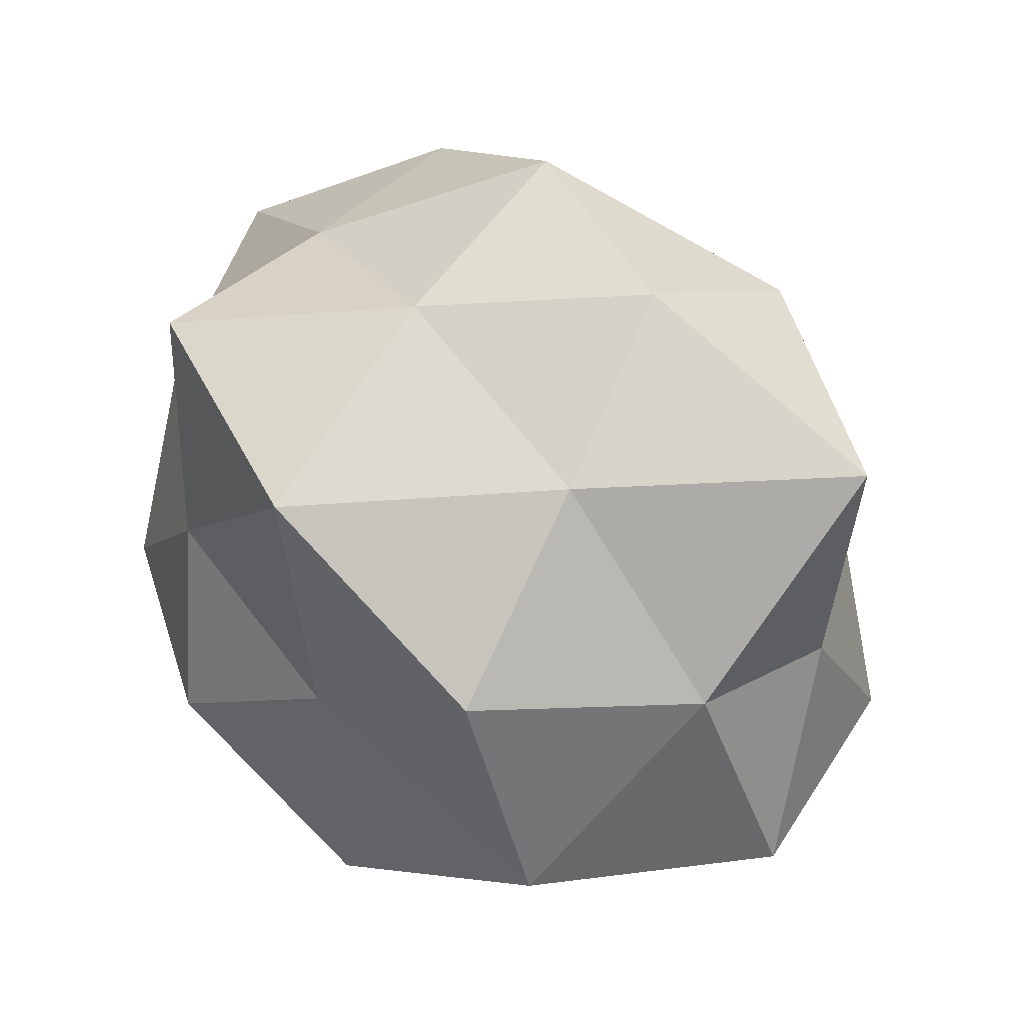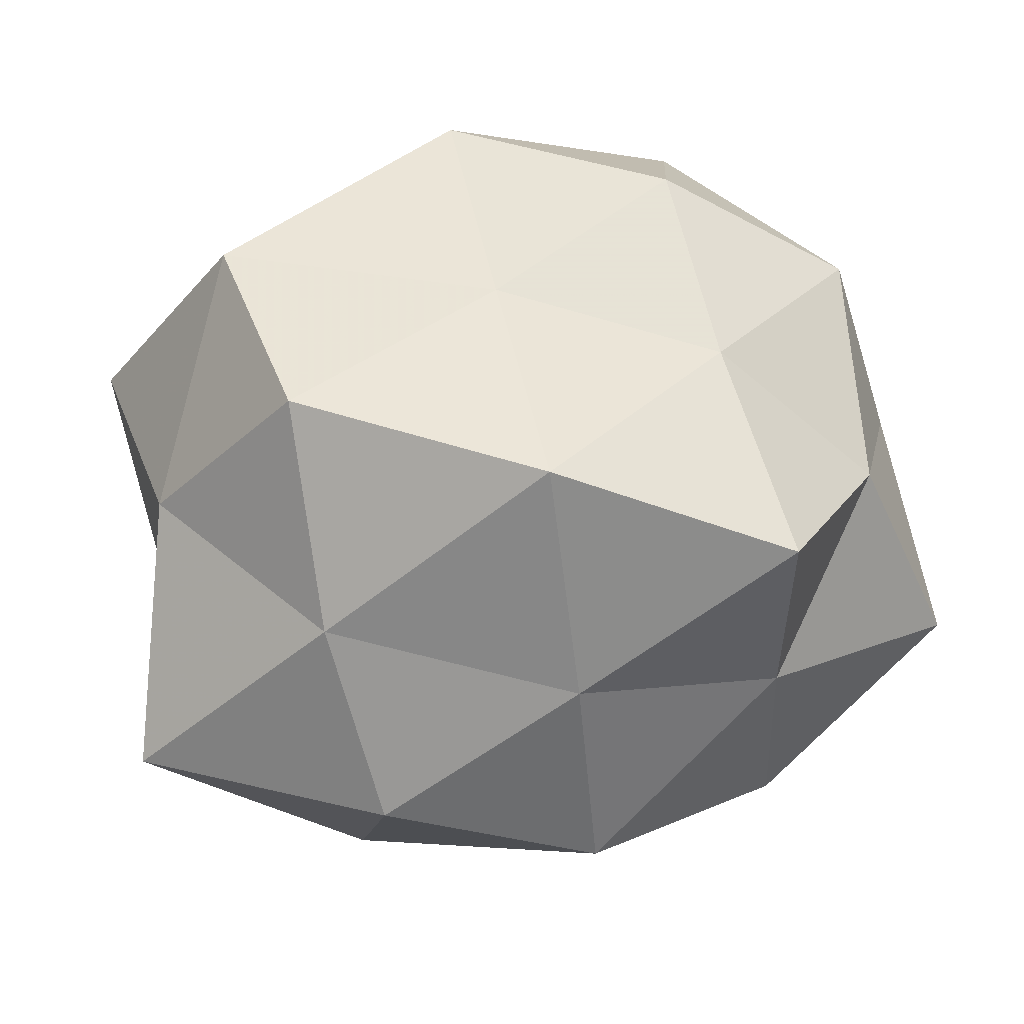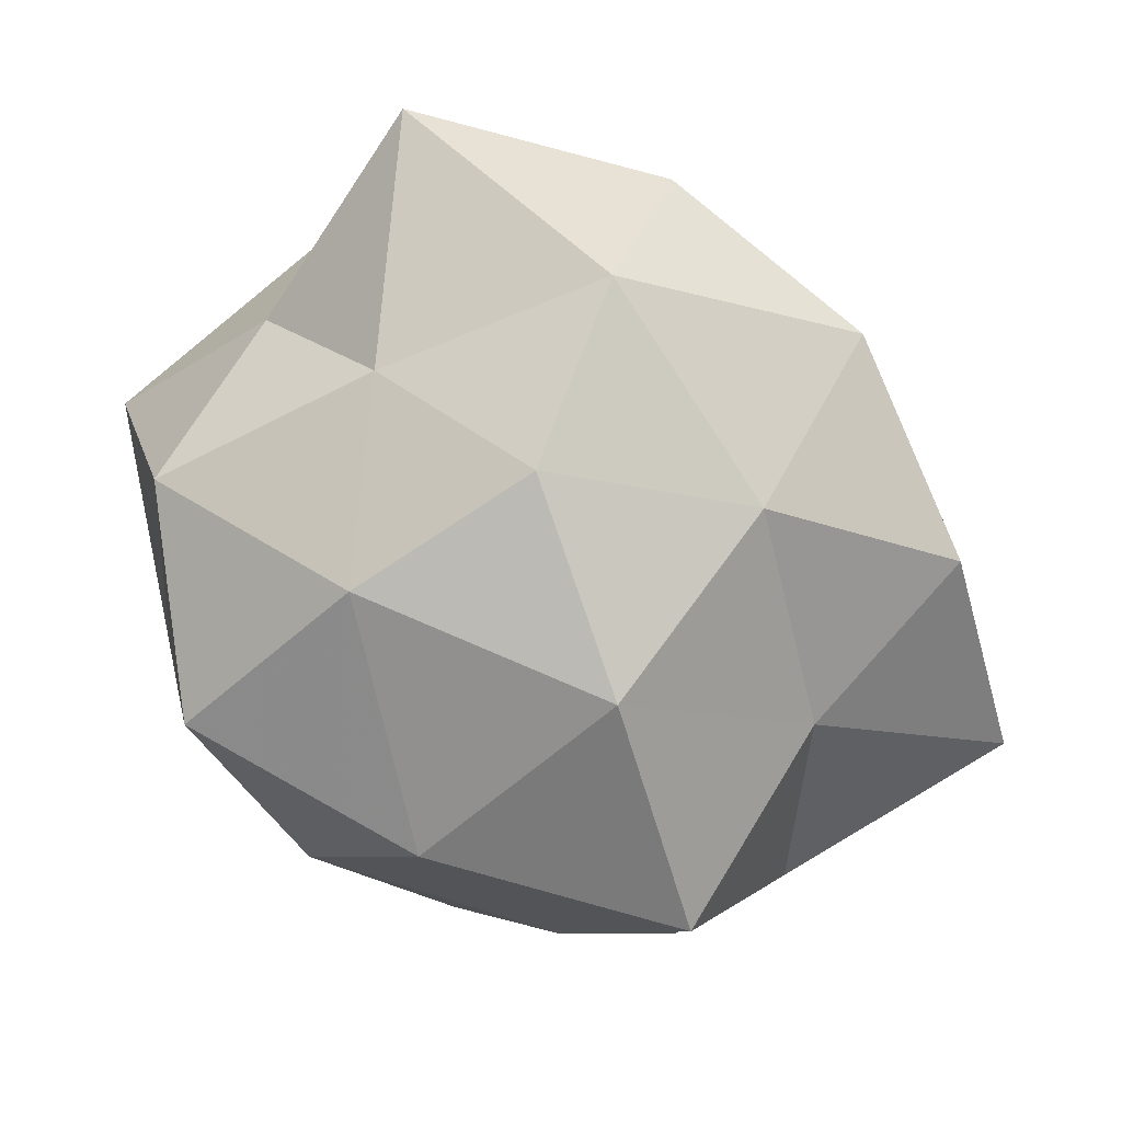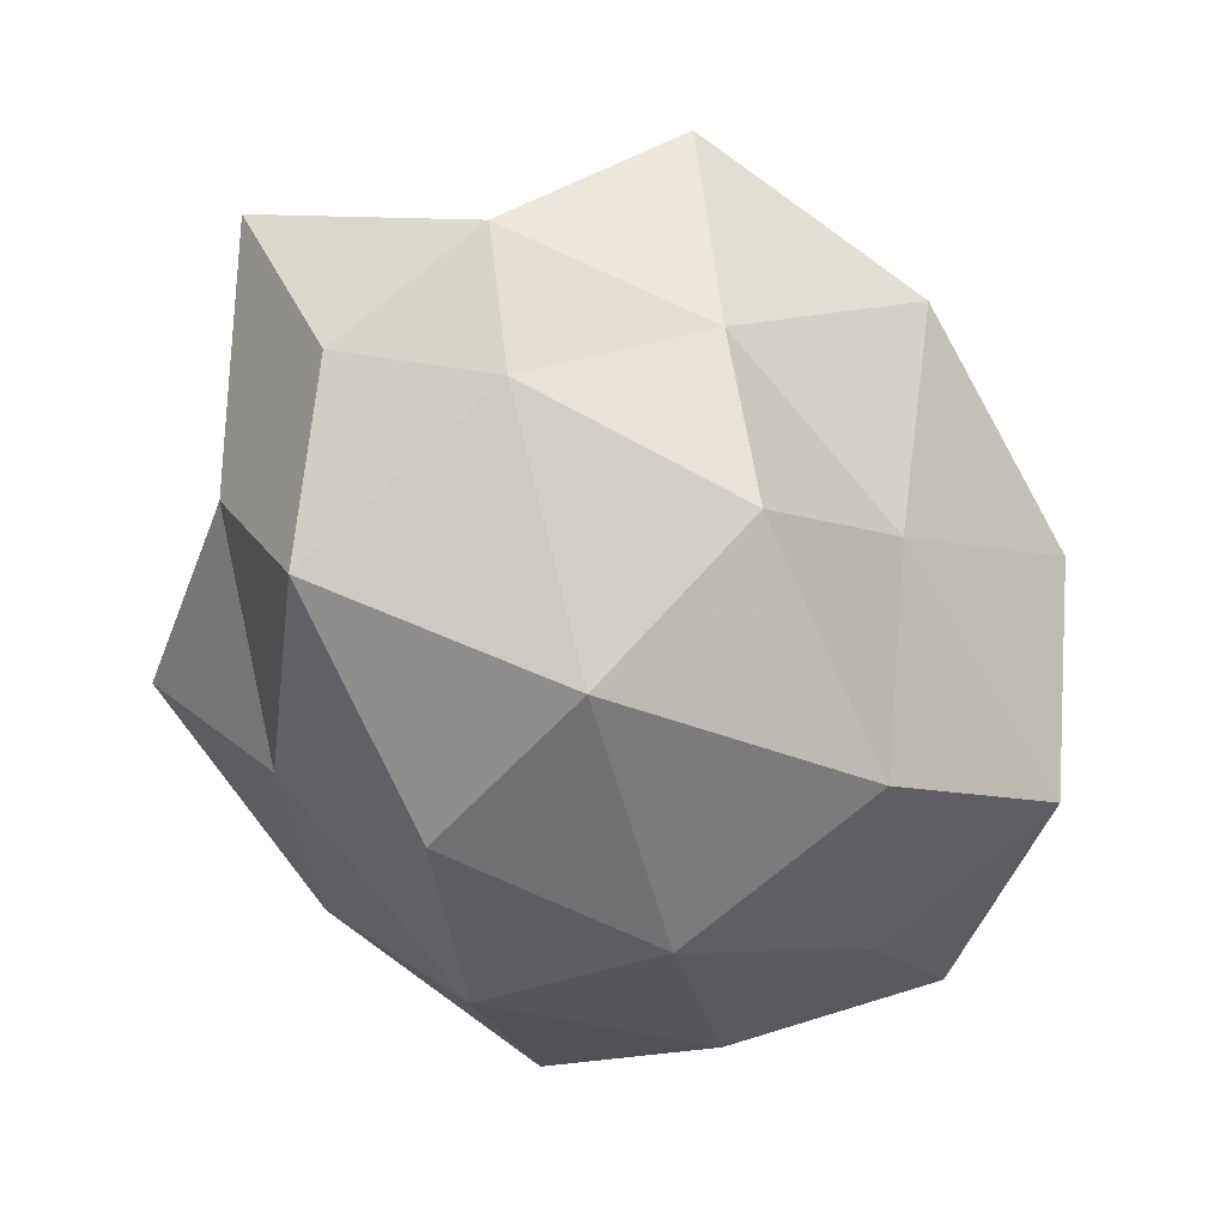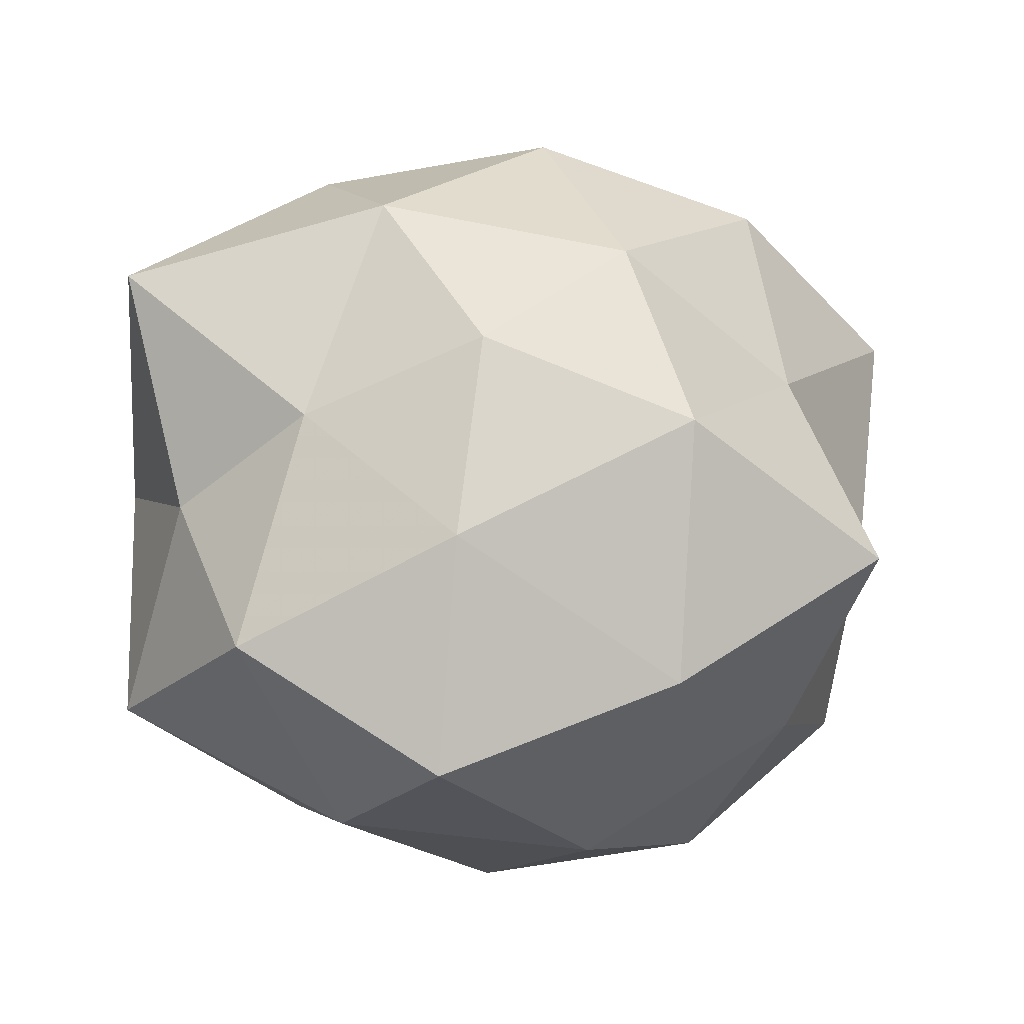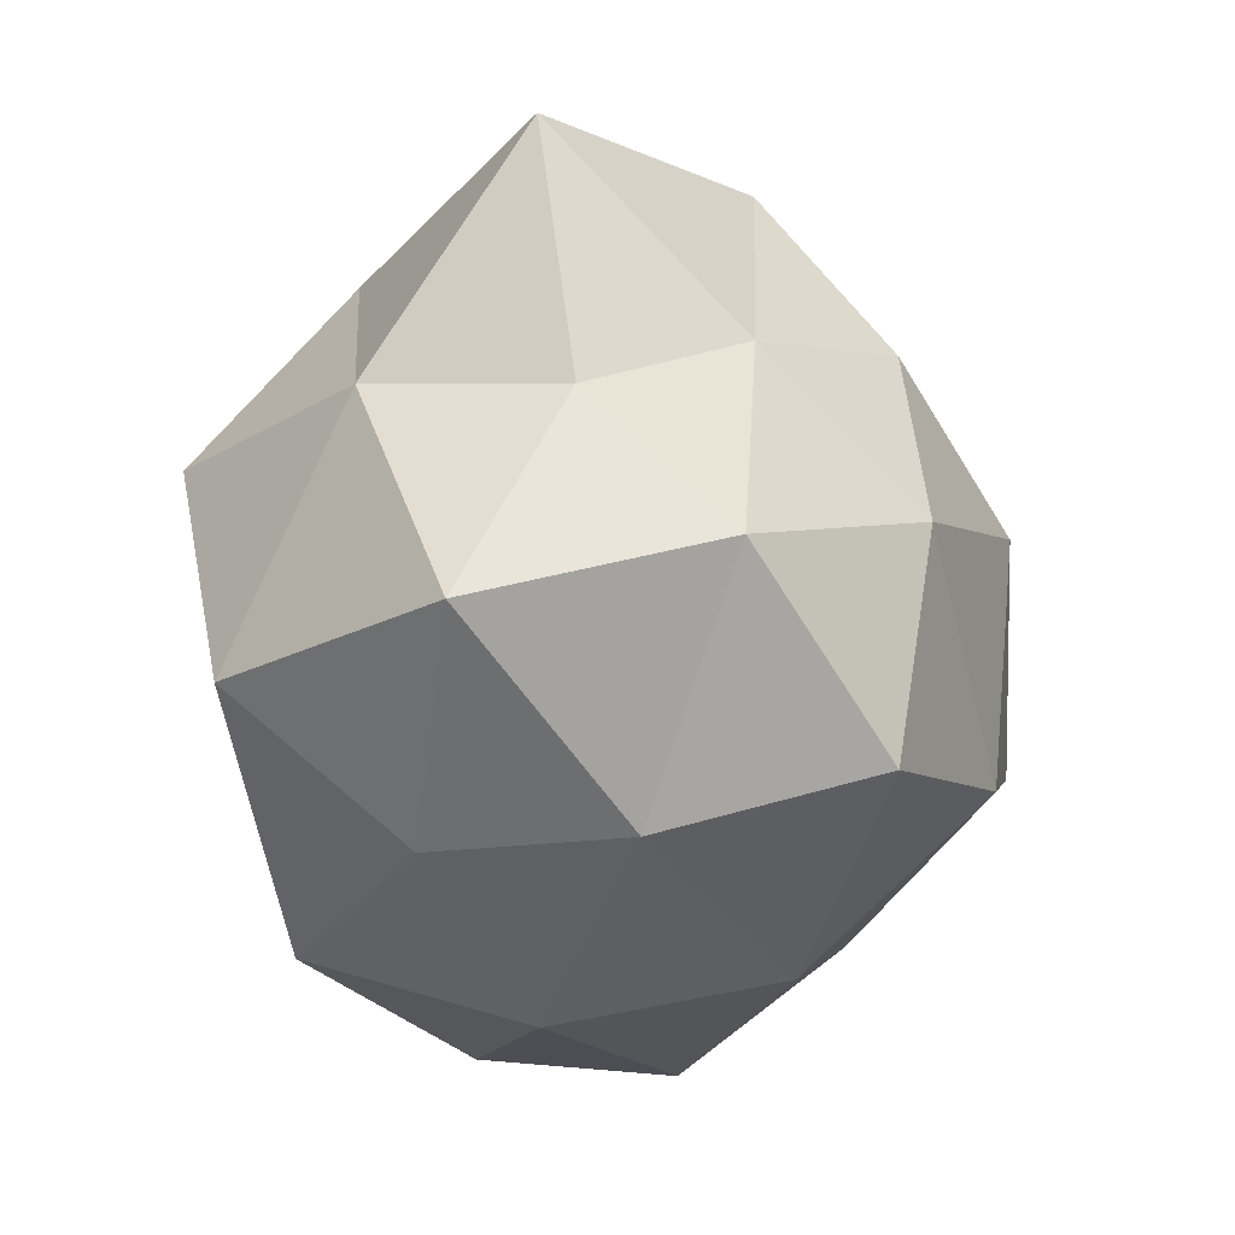
<metadata>
{"format":"obj","ext":"obj","renderer":"f3d","projection":"perspective","resolution":1024,"background":"white","views":[{"elev":32.5,"azim":39.8,"up":"+Y"},{"elev":58.1,"azim":168.0,"up":"+Z"},{"elev":-63.9,"azim":134.2,"up":"+Z"},{"elev":-39.1,"azim":-51.8,"up":"+Y"},{"elev":-5.7,"azim":152.2,"up":"+Y"},{"elev":-30.6,"azim":98.1,"up":"+Y"}]}
</metadata>
<code>
v -0.0003405 -0.03721 0.005483
v 0.02623 -0.01733 0.02772
v -0.001114 0.007432 -0.0363
v -0.04342 0.0216 -0.007633
v 0.01888 -0.02991 0.01239
v -0.001072 -0.01765 -0.03342
v 0.02041 0.03608 0.002394
v 0.03755 -0.01428 -0.01612
v -0.03521 0.01379 0.01358
v -0.02052 -0.03403 -0.00351
v -0.02304 -0.02133 -0.01876
v -0.03793 -0.009039 0.01859
v -0.02006 -0.0162 0.02949
v 6.747e-05 -0.02983 0.02664
v 0.022 -0.03131 -0.006012
v 0.02278 0.005601 0.03296
v -0.02402 -0.02996 0.01546
v -0.0216 0.03026 0.004479
v -0.0007463 -0.03402 -0.01586
v -0.0001472 0.03242 0.0136
v 0.02102 -0.02647 -0.02608
v -0.04077 -0.02085 -0.0005358
v 0.0002395 0.01951 0.03423
v 0.02323 0.02309 0.01839
v -0.02243 0.02788 0.02549
v -0.02387 -0.004906 -0.03449
v -0.02145 0.0333 -0.01475
v 0.02249 0.02984 -0.01623
v -0.02118 0.01415 -0.02266
v -0.03568 -0.001955 -0.01505
v 0.02108 -0.004059 -0.02988
v 0.04352 0.0235 -0.0006979
v -0.02068 0.004539 0.02692
v 0.04058 -0.01989 0.006085
v -0.0005382 0.04047 -0.007117
v 0.03859 8.494e-05 -0.003253
v 0.01729 0.01534 -0.0278
v -0.04184 0.0006747 0.002186
v 0.03712 0.00285 0.01477
v 0.03101 0.008266 -0.01673
v 0.0001407 -0.005642 0.02977
v -0.0008653 0.02611 -0.02383
f 1 5 14
f 14 5 2
f 1 15 5
f 10 1 17
f 17 13 12
f 1 14 17
f 17 14 13
f 18 4 9
f 10 19 1
f 11 6 19
f 10 11 19
f 19 15 1
f 15 21 8
f 19 6 21
f 19 21 15
f 10 22 11
f 10 17 22
f 17 12 22
f 7 20 24
f 24 23 16
f 20 23 24
f 25 18 9
f 20 18 25
f 20 25 23
f 6 26 3
f 11 26 6
f 18 27 4
f 29 3 26
f 29 4 27
f 22 30 11
f 11 30 26
f 30 4 29
f 26 30 29
f 6 3 31
f 21 6 31
f 31 8 21
f 7 24 32
f 7 32 28
f 12 33 9
f 12 13 33
f 9 33 25
f 23 25 33
f 34 2 5
f 5 15 34
f 15 8 34
f 7 35 20
f 35 18 20
f 35 27 18
f 7 28 35
f 34 8 36
f 31 3 37
f 9 4 38
f 38 12 9
f 22 12 38
f 30 38 4
f 22 38 30
f 39 16 2
f 24 16 39
f 24 39 32
f 39 2 34
f 32 39 36
f 36 39 34
f 40 8 31
f 32 40 28
f 40 36 8
f 32 36 40
f 28 40 37
f 37 40 31
f 14 2 41
f 13 14 41
f 41 2 16
f 16 23 41
f 41 33 13
f 23 33 41
f 42 3 29
f 27 42 29
f 35 42 27
f 28 42 35
f 42 37 3
f 28 37 42

</code>
